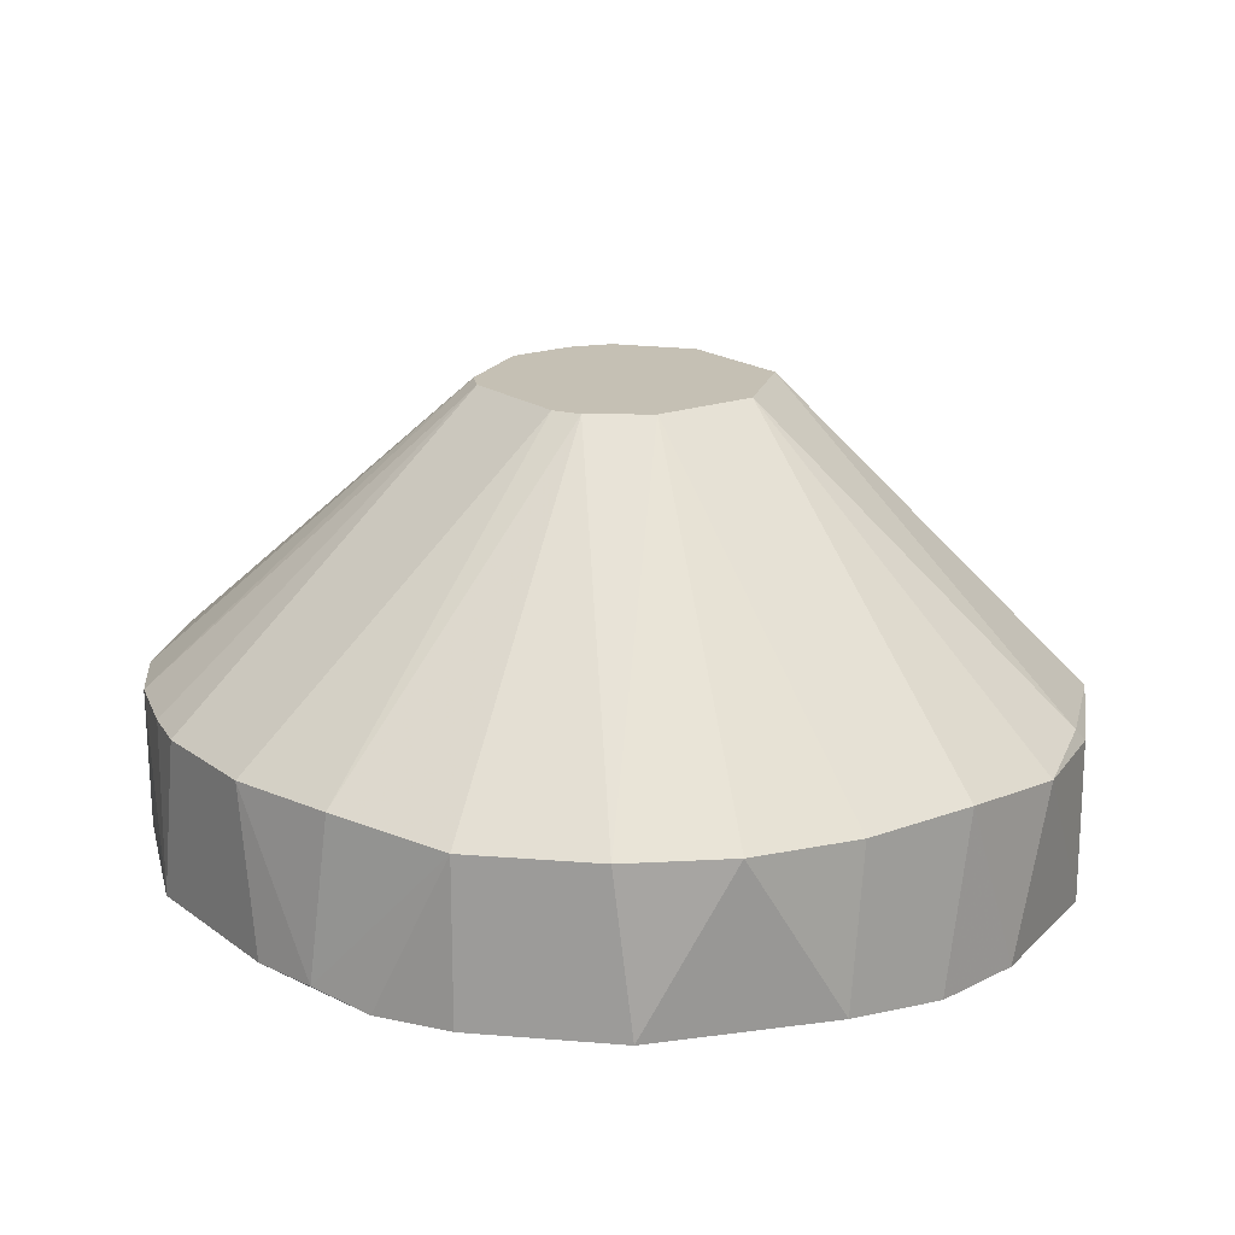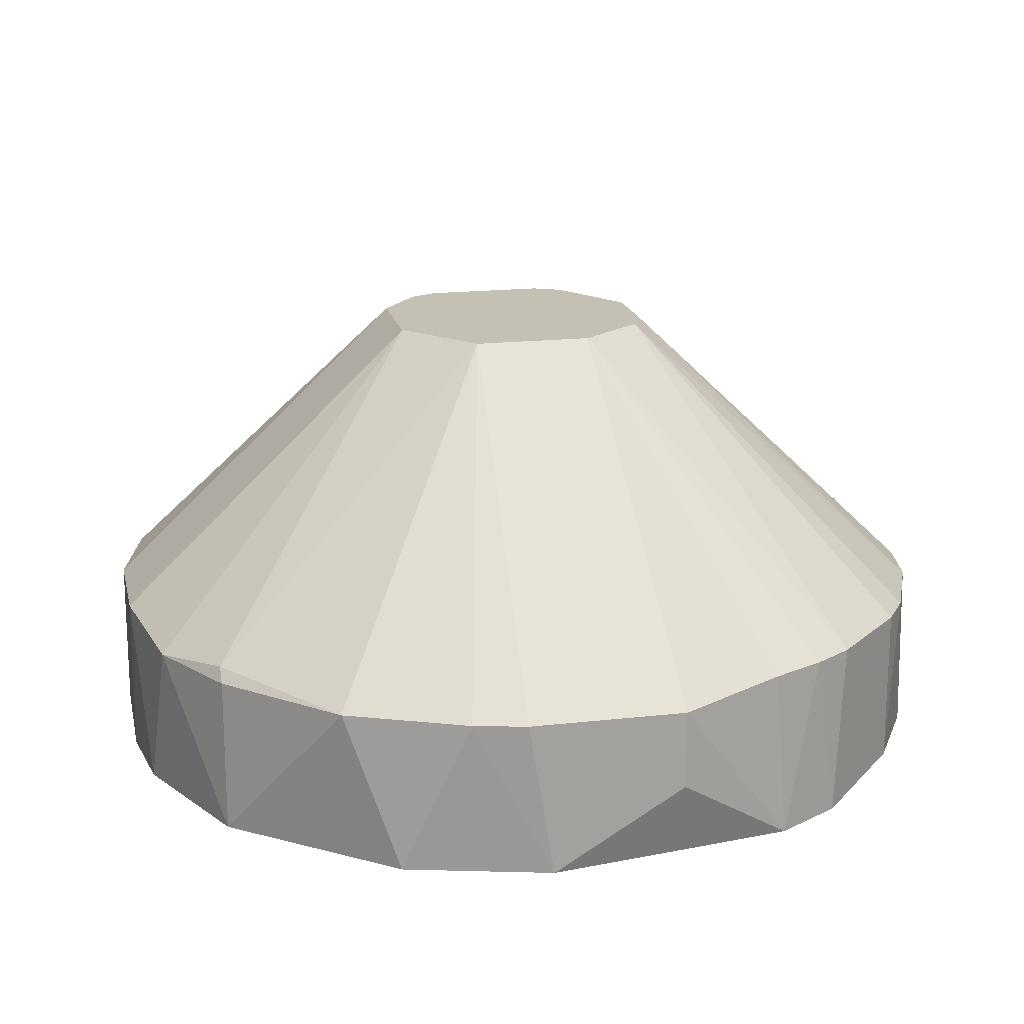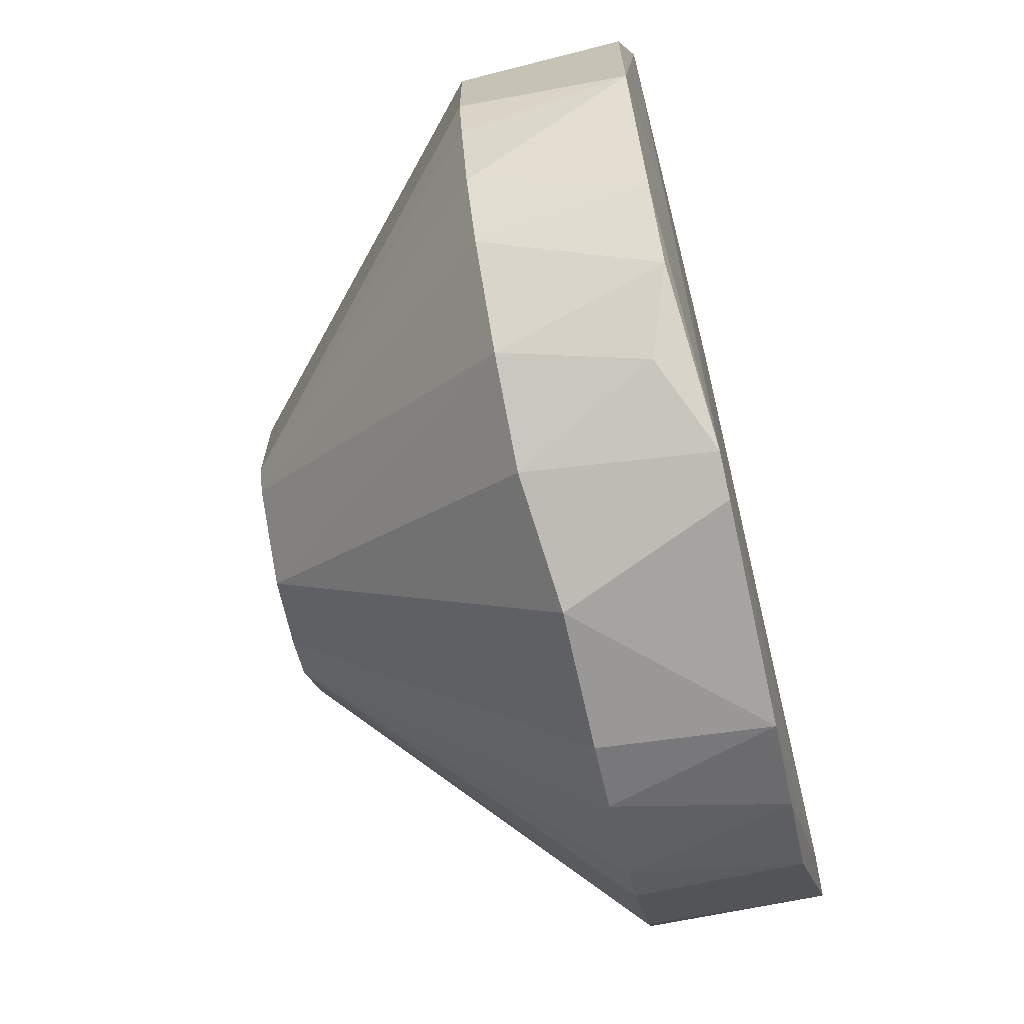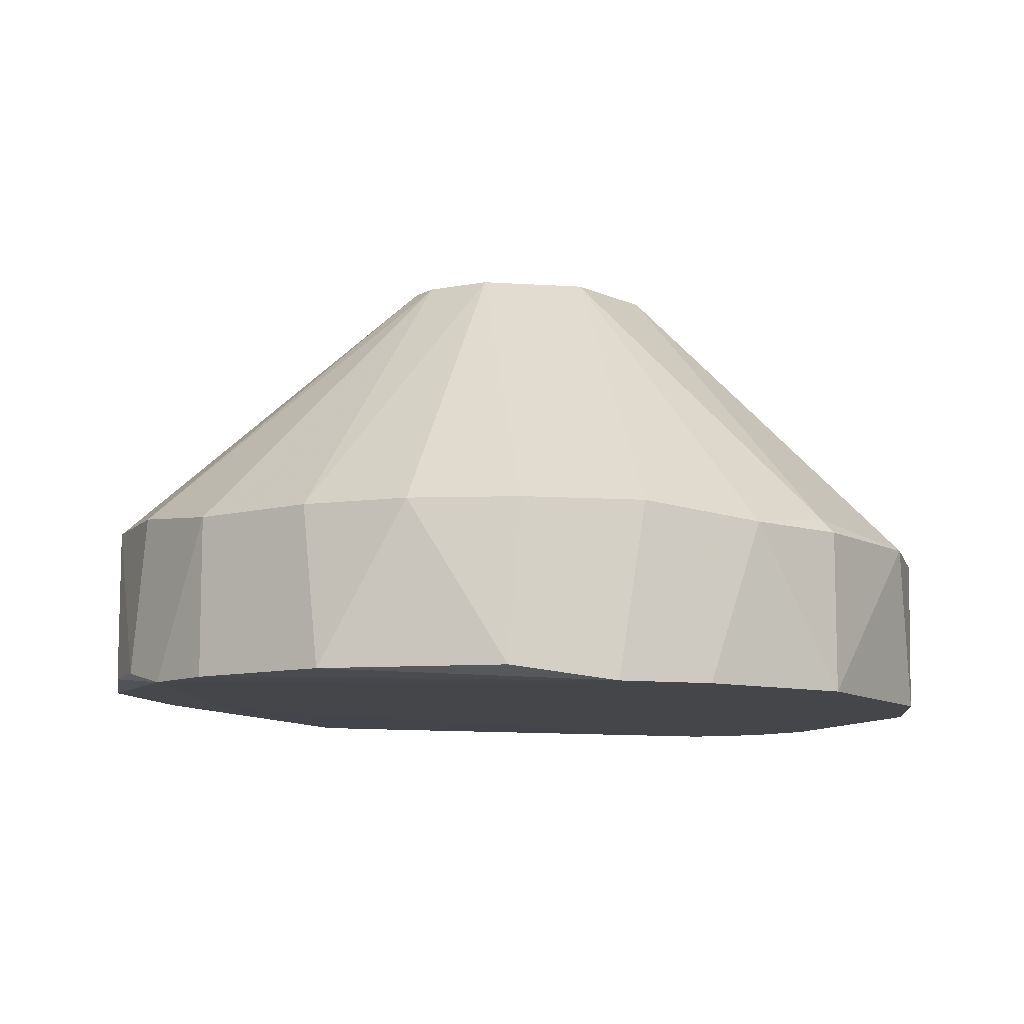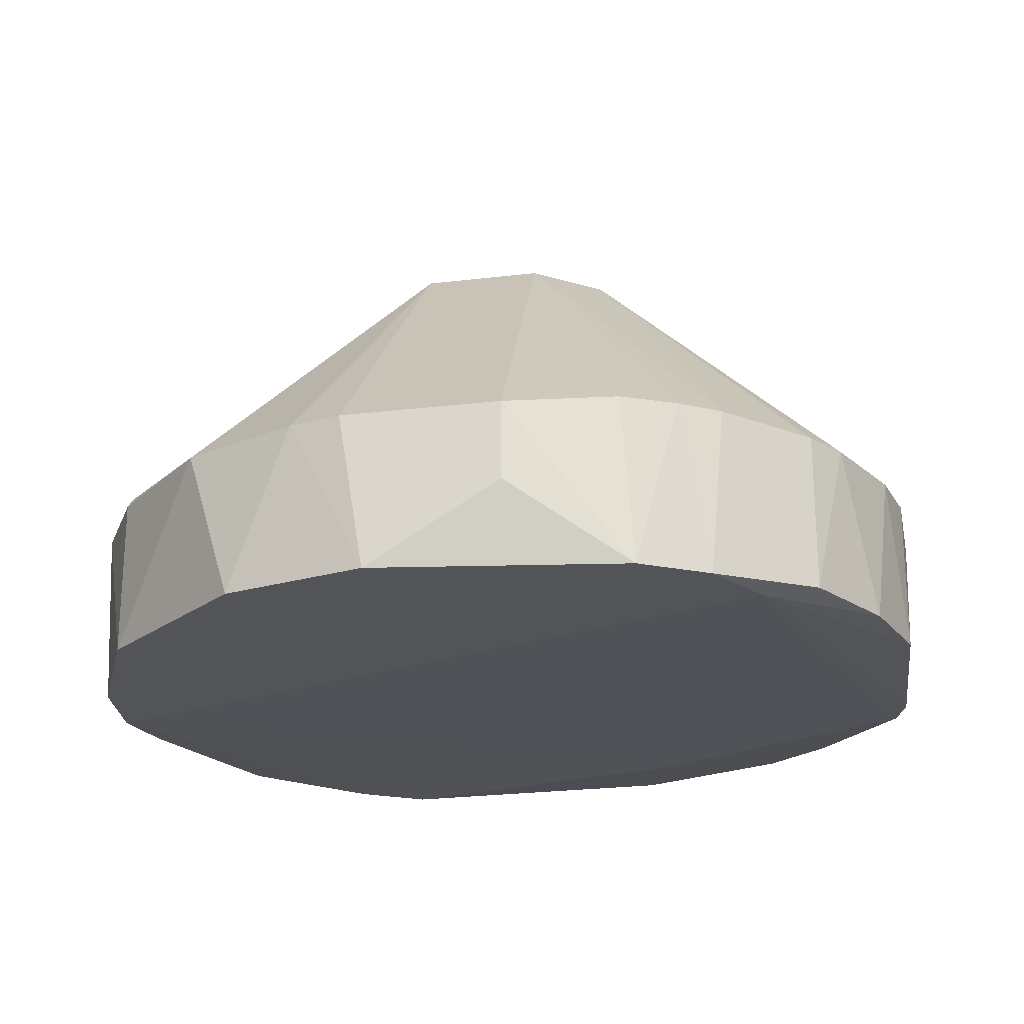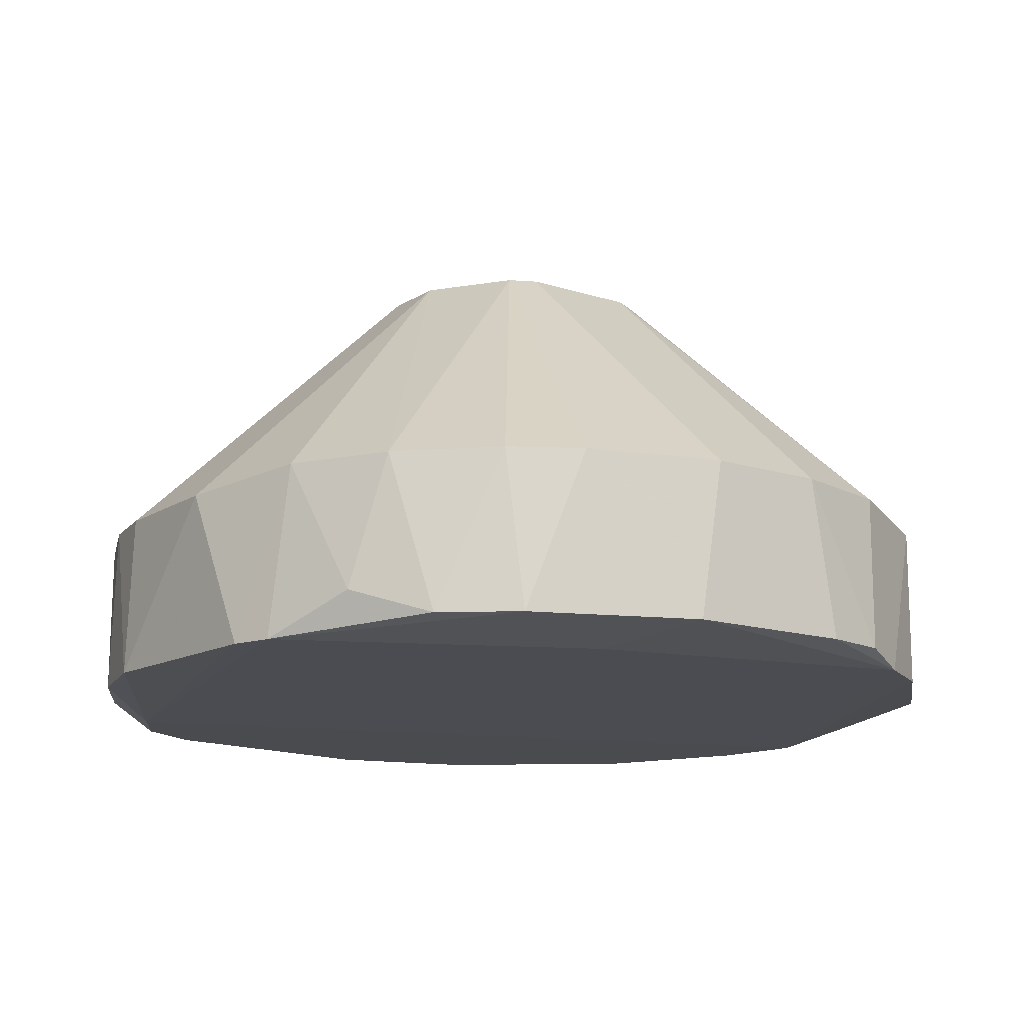
<metadata>
{"format":"obj","ext":"obj","renderer":"f3d","projection":"perspective","resolution":1024,"background":"white","views":[{"elev":18.3,"azim":144.1,"up":"+Z"},{"elev":18.0,"azim":-102.4,"up":"+Z"},{"elev":-68.7,"azim":102.5,"up":"+Y"},{"elev":-9.6,"azim":170.2,"up":"+Z"},{"elev":-22.8,"azim":-78.4,"up":"+Z"},{"elev":-13.9,"azim":54.3,"up":"+Z"}]}
</metadata>
<code>
v 0.02696 0.008978 -0.01972
v 0.02696 -0.007622 -0.009752
v 0.02779 -0.0043 -0.009752
v 0.02779 -0.005964 -0.01972
v 0.02779 0.00483 -0.01972
v 0.02779 0.003166 -0.009752
v 0.02613 0.00981 -0.009752
v 0.01616 0.02311 -0.02056
v 0.01616 -0.02341 -0.01806
v 0.002038 -0.008449 0.00769
v 0.01699 0.02227 -0.01059
v -0.007096 0.02643 -0.02139
v -0.007928 -0.003468 0.00769
v -0.007928 -0.02673 -0.01059
v -0.007928 0.003998 0.00769
v 0.005361 0.02727 -0.02056
v 0.003697 0.008152 0.00769
v 0.004529 0.02727 -0.01059
v 0.004529 -0.02757 -0.01059
v -0.01623 -0.02258 -0.02056
v -0.01623 -0.02258 -0.01059
v -0.01623 0.02228 -0.01142
v -0.01623 0.02228 -0.02139
v -0.01789 -0.01925 -0.02139
v 0.02281 0.01646 -0.02056
v 0.02281 0.01646 -0.01059
v 0.02281 -0.01676 -0.009752
v 0.01118 0.0256 -0.01059
v 0.01118 -0.0259 -0.02056
v 0.02363 -0.01593 -0.01972
v 0.0253 0.01231 -0.02056
v 0.0253 -0.01261 -0.009752
v -0.001284 0.02727 -0.02139
v 0.01201 -0.02507 -0.009752
v -0.01042 0.0256 -0.01142
v -0.01042 -0.0259 -0.02056
v -0.02288 -0.0151 -0.01059
v -0.02288 0.01563 -0.01142
v -0.02205 -0.01676 -0.02139
v -0.02454 0.01231 -0.02139
v -0.02454 -0.01178 -0.01059
v -0.02454 -0.0126 -0.02139
v -0.02122 -0.01759 -0.01059
v 0.01782 -0.02175 -0.009752
v 0.02031 -0.02008 -0.01972
v 0.02031 -0.007622 -0.02056
v -0.003774 -0.02757 -0.01059
v -0.00211 -0.008449 0.00769
v -0.004606 -0.02757 -0.02056
v -0.004606 -0.007622 0.00769
v 0.008683 -0.02673 -0.02056
v 0.007019 -0.005127 0.00769
v 0.007019 0.005661 0.00769
v 0.007851 -0.003468 0.00769
v 0.007851 0.003998 0.00769
v -0.01374 -0.02424 -0.01059
v -0.0154 0.02228 -0.01059
v -0.002947 0.008152 0.00769
v -0.002947 0.02727 -0.01059
v -0.0262 0.008152 -0.01142
v -0.02703 -0.005127 -0.01142
v -0.02703 -0.005127 -0.0164
v -0.02703 0.003171 -0.02139
v -0.02703 0.00483 -0.01142
f 14 47 48
f 52 58 50
f 12 39 40
f 58 52 55
f 50 58 15
f 11 8 28
f 39 12 33
f 12 59 33
f 59 58 17
f 58 55 17
f 11 28 17
f 52 50 10
f 50 15 13
f 15 61 13
f 40 60 38
f 60 15 38
f 1 7 6
f 7 55 6
f 62 61 63
f 40 39 63
f 60 40 63
f 12 40 23
f 38 22 23
f 40 38 23
f 27 52 44
f 52 10 44
f 10 34 44
f 7 1 26
f 8 11 26
f 1 31 26
f 51 34 19
f 34 10 19
f 10 47 19
f 34 51 29
f 59 12 35
f 58 59 35
f 12 23 35
f 23 22 35
f 28 8 16
f 33 59 16
f 8 33 16
f 51 19 49
f 19 47 49
f 59 17 18
f 17 28 18
f 16 59 18
f 28 16 18
f 61 62 42
f 39 37 42
f 62 63 42
f 63 39 42
f 39 33 24
f 29 51 24
f 51 49 24
f 49 36 24
f 2 4 3
f 6 55 3
f 4 6 3
f 56 50 21
f 33 31 46
f 4 30 46
f 31 4 46
f 30 29 46
f 24 33 46
f 29 24 46
f 61 15 64
f 15 60 64
f 63 61 64
f 60 63 64
f 30 27 45
f 27 44 45
f 29 30 45
f 52 27 32
f 27 30 32
f 4 2 32
f 30 4 32
f 55 7 53
f 17 55 53
f 11 17 53
f 7 26 53
f 26 11 53
f 50 56 14
f 56 36 14
f 36 49 14
f 49 47 14
f 36 56 20
f 39 24 20
f 24 36 20
f 56 21 20
f 55 52 54
f 2 3 54
f 3 55 54
f 52 32 54
f 32 2 54
f 37 39 43
f 50 13 43
f 13 37 43
f 21 50 43
f 39 20 43
f 20 21 43
f 13 61 41
f 37 13 41
f 61 42 41
f 42 37 41
f 15 58 57
f 22 38 57
f 38 15 57
f 58 35 57
f 35 22 57
f 31 33 25
f 33 8 25
f 8 26 25
f 26 31 25
f 31 1 5
f 4 31 5
f 1 6 5
f 6 4 5
f 44 34 9
f 34 29 9
f 45 44 9
f 29 45 9
f 10 50 48
f 47 10 48
f 50 14 48

</code>
